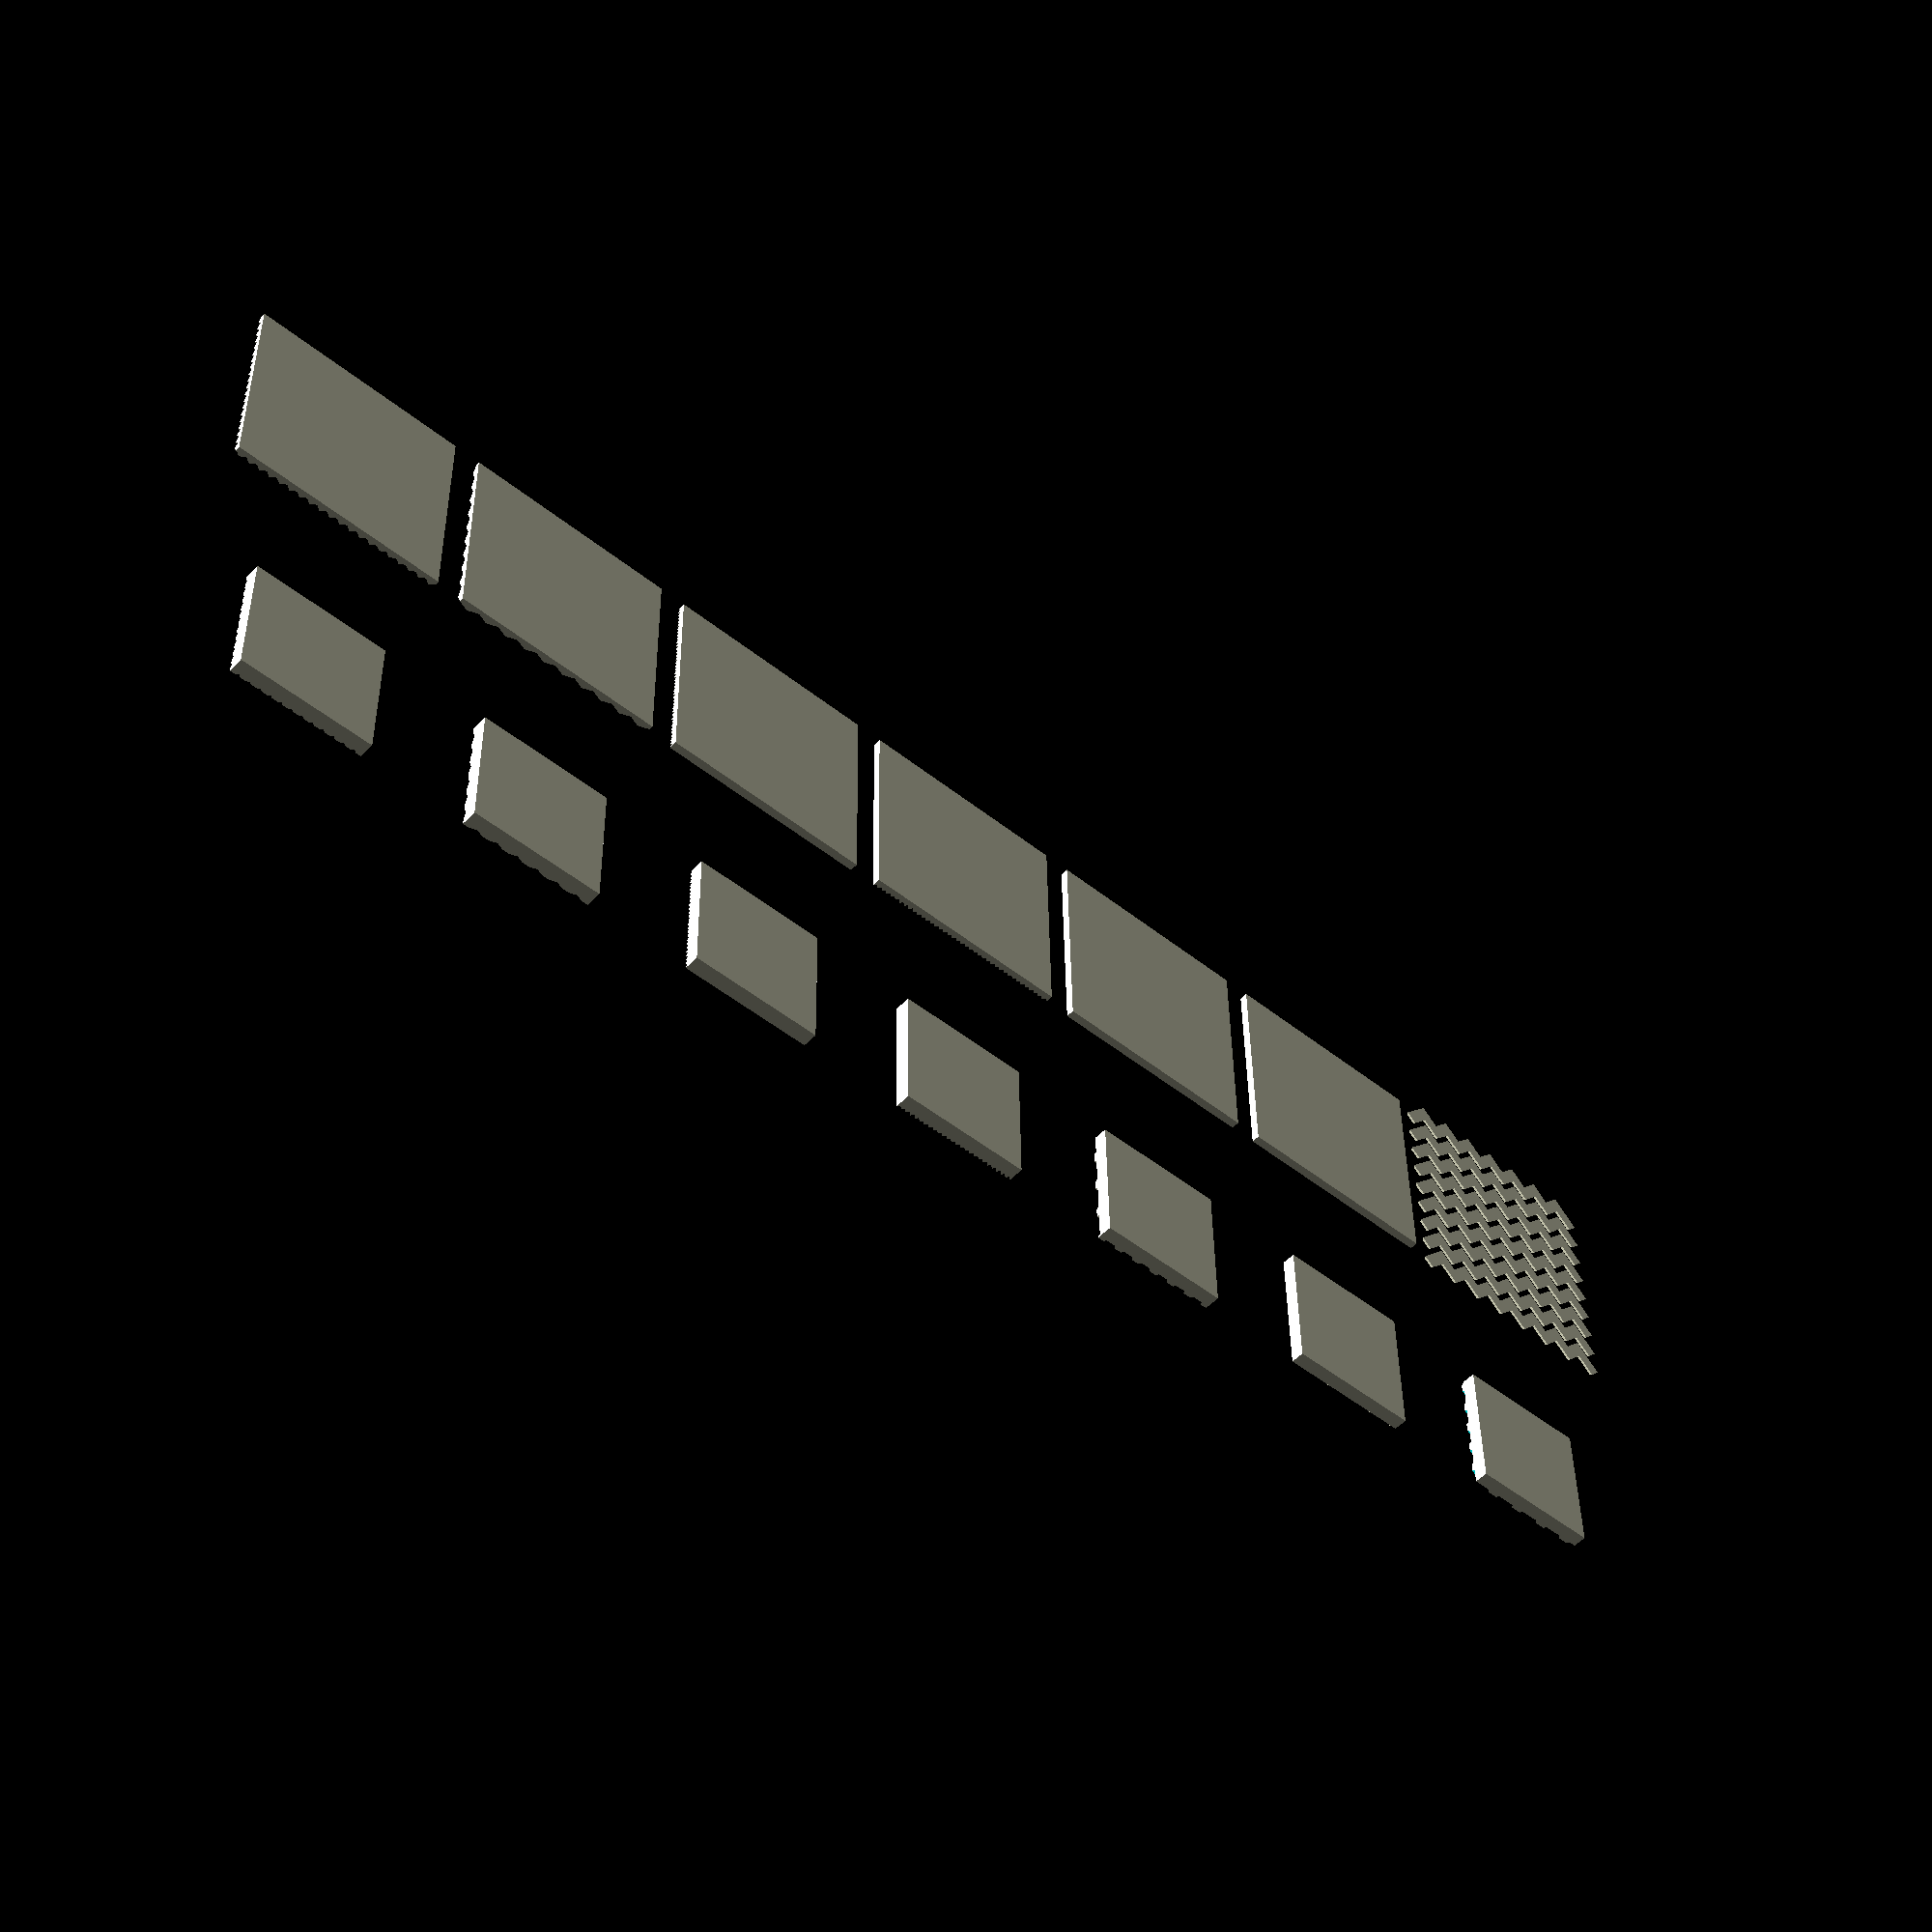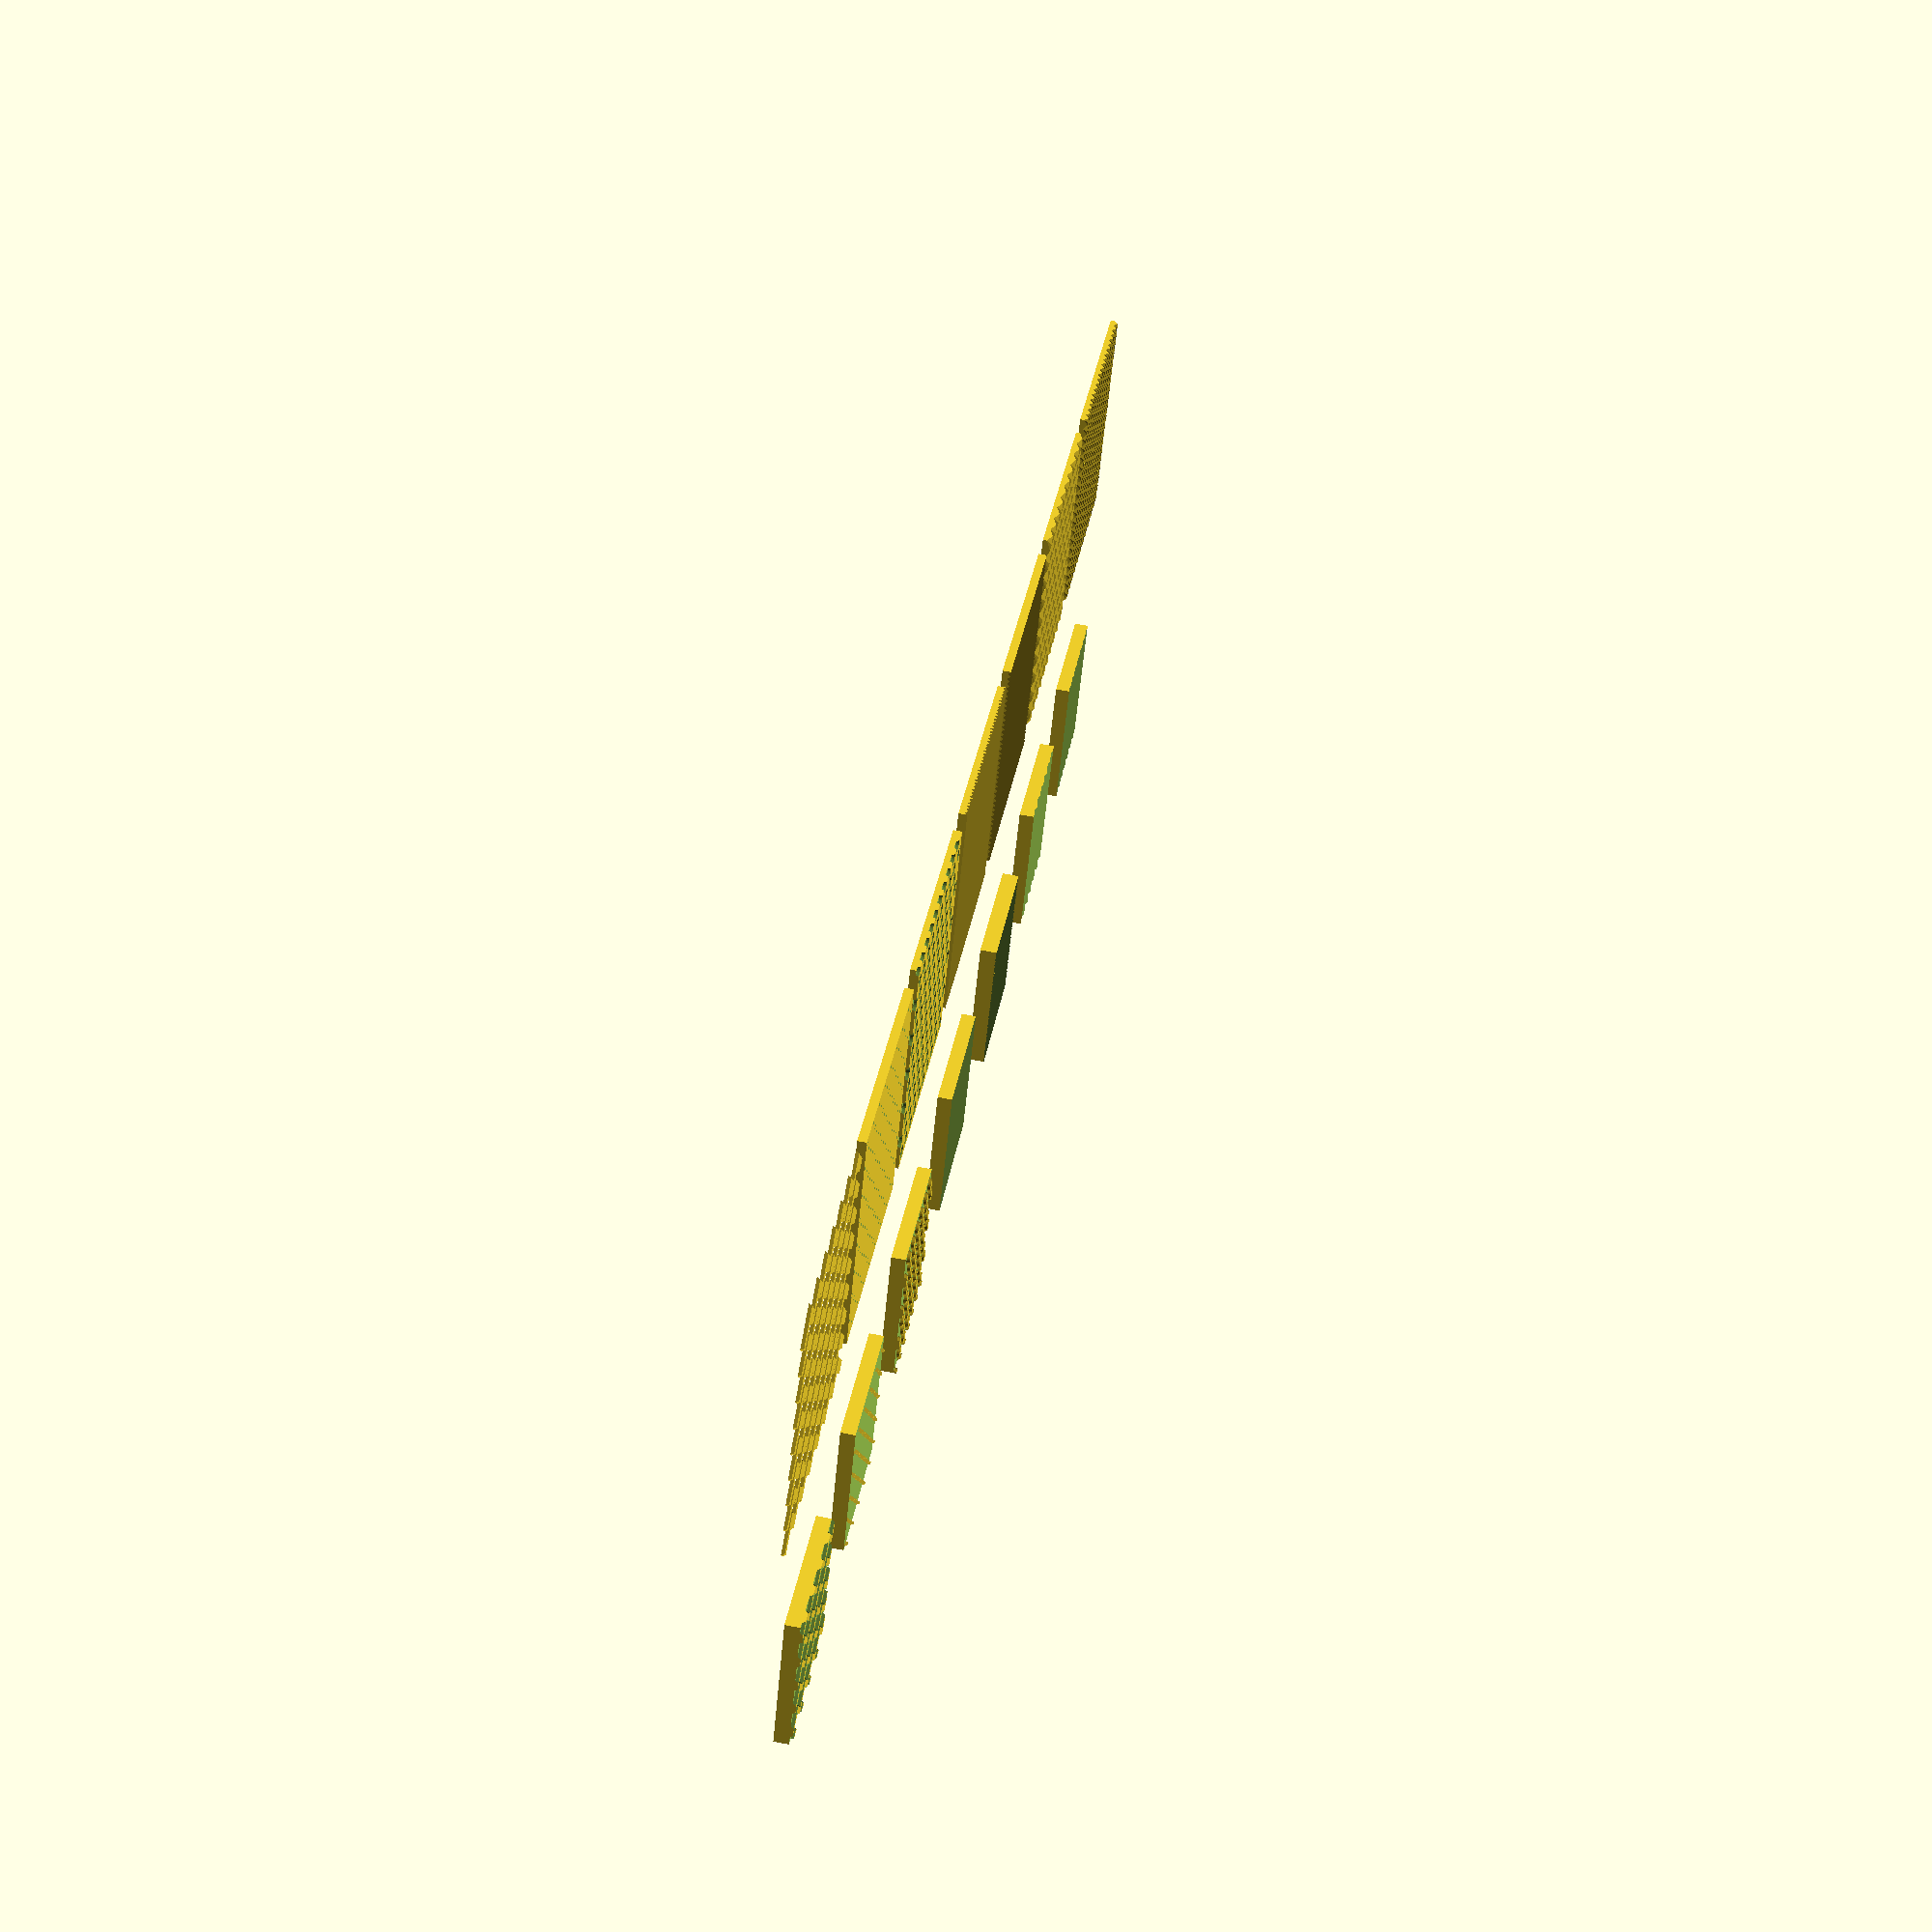
<openscad>
$fa = 1;
$fs = 0.4;
/* texture_stamp

    By Tyler Tork
    Twitter: @tylertorkfictioneer
    Email: tyler@tylertork.com
    Website: tylertork.com/3d

    Creative Commons - Attribution - Non-Commercial
    International License
*/

/*
    texture_stamp(type, diameter, depth)
    where type is one of "bumps", "horizontal", "vertical", "circles", "dots", "pips", "zigzag"
    creates an object centered on the origin, with a downward-facing textured surface you can use to stamp onto a flat face of another object via the difference operation. The stamp will be at least a circle of the specified diameter (more often a square of that dimension), and the texture pattern will have the specified depth. 
*/
module texture_stamp(type="circles", diameter=40, depth=.5) {
    rad = diameter/2;
    if (type == "circles") {
        tmp = concat([for(i = [0:diameter]) [i/2, i%2 == 0 ? -depth : 0]], [[diameter/2,1], [0,1]]);
        rotate_extrude() polygon(tmp);
    } else if (type=="vertical") {
        tmp = concat([for(i = [0:diameter*2]) [i/2, i%2 == 0 ? -depth : 0]], [[diameter,1], [0,1]]);
        translate([-diameter/2, 0, 0]) rotate([90,0,0]) linear_extrude(diameter, center=true) polygon(tmp);
    } else if (type=="horizontal") {
        rotate([0,0,90]) texture_stamp("vertical", depth=depth, diameter=diameter);
    } else if (type == "bumps") {
        tmp = concat([for(i = [0:diameter]) [i-rad, i%2 != 0 ? -depth : depth/2 ]], [[rad,1], [-rad,1]]);
        rotate([90,0,0])
        union() {
            linear_extrude(height=diameter, center=true) polygon(tmp);
            rotate([0,90,0]) linear_extrude(height=diameter, center=true) polygon(tmp);
        }
    } else if (type == "bigbumps") {
        tmp = concat([for(i = [0:rad]) [2*i-rad, i%2 != 0 ? -depth : depth/2 ]], [[rad,1], [-rad,1]]);
        rotate([90,0,0])
        union() {
            linear_extrude(height=diameter, center=true) polygon(tmp);
            rotate([0,90,0]) linear_extrude(height=diameter, center=true) polygon(tmp);
        }
    } else if (type == "pips") {
        spacing = 5;
        hd = .5+depth/2;
        points = [[hd, 0], [0, hd], [-hd, 0], [0,-hd]];
        translate([-diameter/2,-diameter/2,-depth])
        difference() {
            cube([diameter, diameter, 1+depth]);
            for (x = [spacing/3:spacing:diameter],
             y = [spacing/3:spacing:diameter],
             d = [0, spacing/2])
                translate([x+d,y+d,-depth]) linear_extrude(height=depth+1,scale=.1) polygon(points);
        }
    } else if (type == "dots") {
        spacing = 4;
        dotsize = 2;
        rd = spacing*cos(30);
        rc = spacing*sin(30);
        translate([-diameter/2,-diameter/2,-depth])
        difference() {
            cube([diameter, diameter, 1+depth]);
            for(x=[dotsize:spacing:diameter+dotsize], y=[2:rd*2:diameter+rd]) {
                translate([x, y, -depth]) cylinder(1, dotsize/2+.5, dotsize/2);
                translate([x+rc, y+rd, -depth]) cylinder(1, dotsize/2+.5, dotsize/2);
            }
        }
    } else if (type == "zigzag") {
        period = 6;
        spacing = 5;
        width = 2;
        seglen = width+period/sqrt(2);
        skwar = [seglen,width];
        scale=[(seglen+depth)/seglen,(width+depth)/width];
        translate([-diameter/2,-diameter/2,0])
        union() {
            for(x=[period/4:period:diameter+period/4-.01],
                y=[spacing/4:spacing:diameter+spacing/2]) {
                translate([x,y,.01-depth]) rotate([0,0,45]) linear_extrude(height=depth+.01,scale=scale) square(skwar, center=true);
                translate([x+period/2,y,.001-depth]) rotate([0,0,-45]) linear_extrude(height=depth,scale=scale) square(skwar, center=true);
            }
        }
    }
}

module texture_samples() {
types = ["bumps", "bigbumps", "horizontal", "vertical", "dots", "pips","zigzag"];
for (i=[0:len(types)-1]) {
translate([45*i,0,0]) rotate([180,0,0]) texture_stamp(types[i]);
difference() {
    translate([45*i-12.5,45,0]) cube([25,25,3]);
    translate([45*i,57.50,3]) texture_stamp(types[i]);
}
}
}
texture_samples();

</openscad>
<views>
elev=231.0 azim=0.8 roll=41.4 proj=p view=wireframe
elev=115.6 azim=28.5 roll=259.0 proj=p view=solid
</views>
